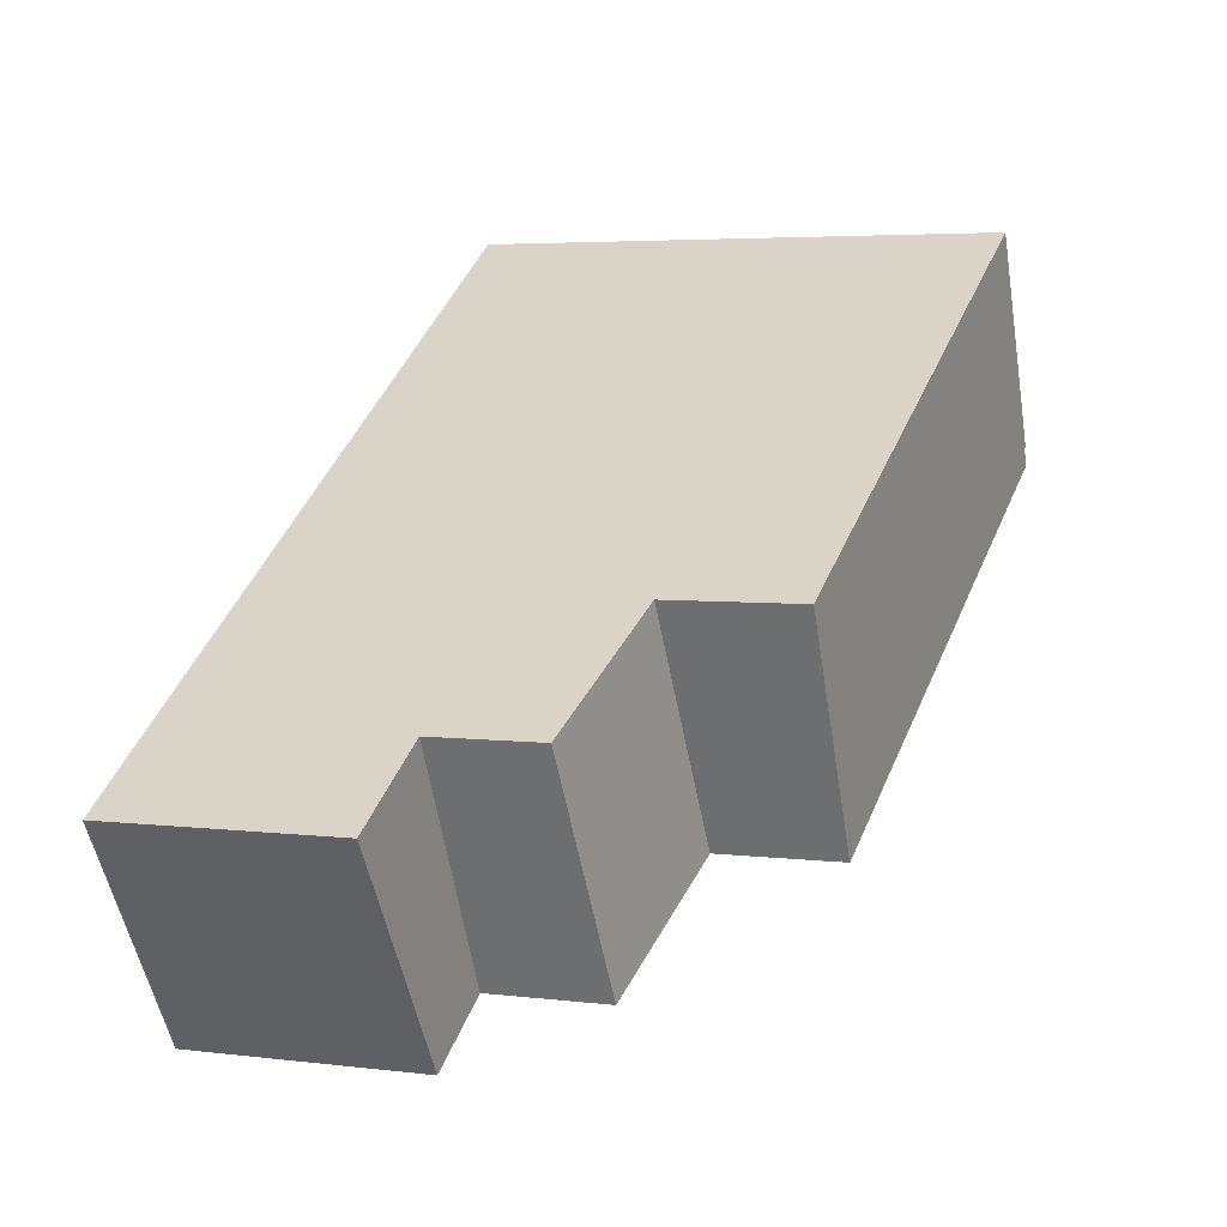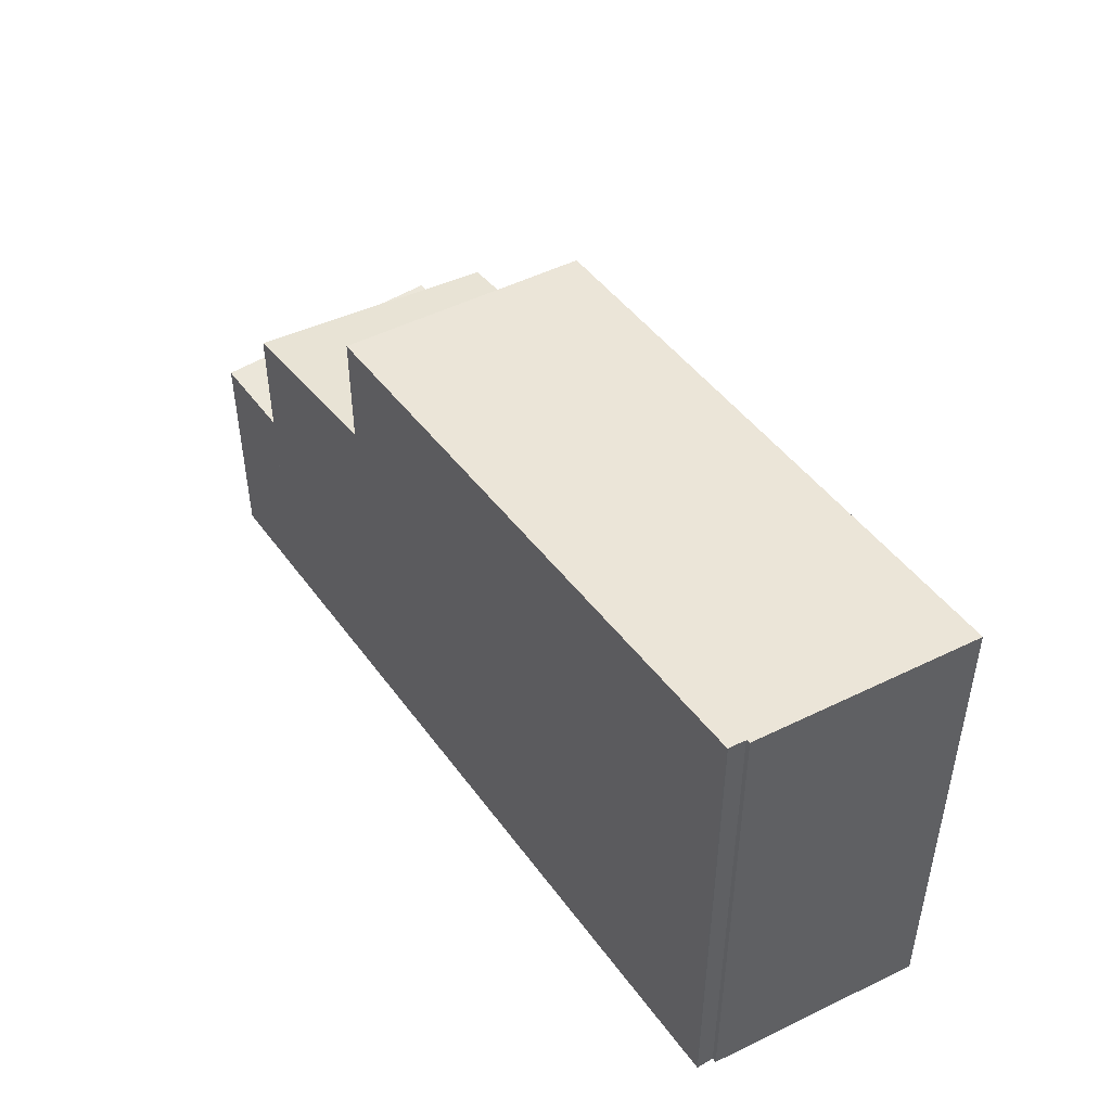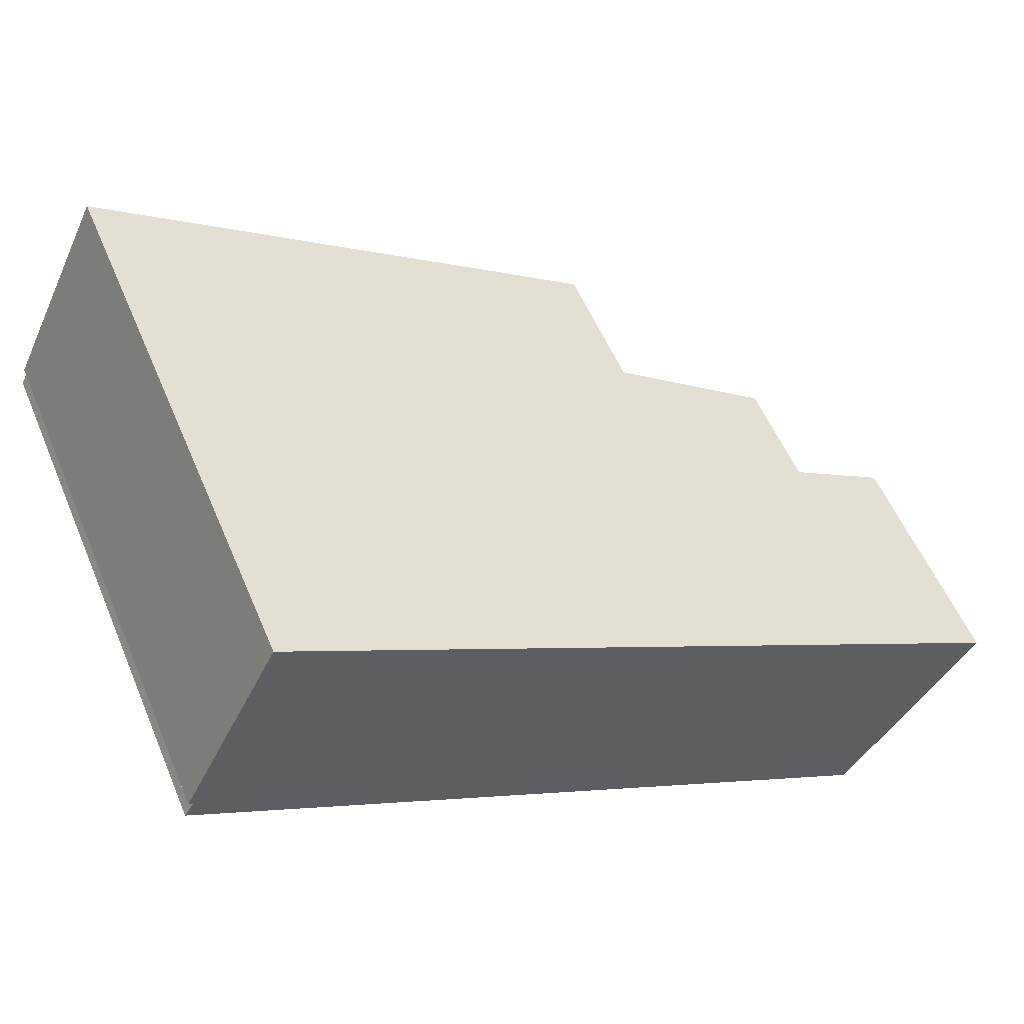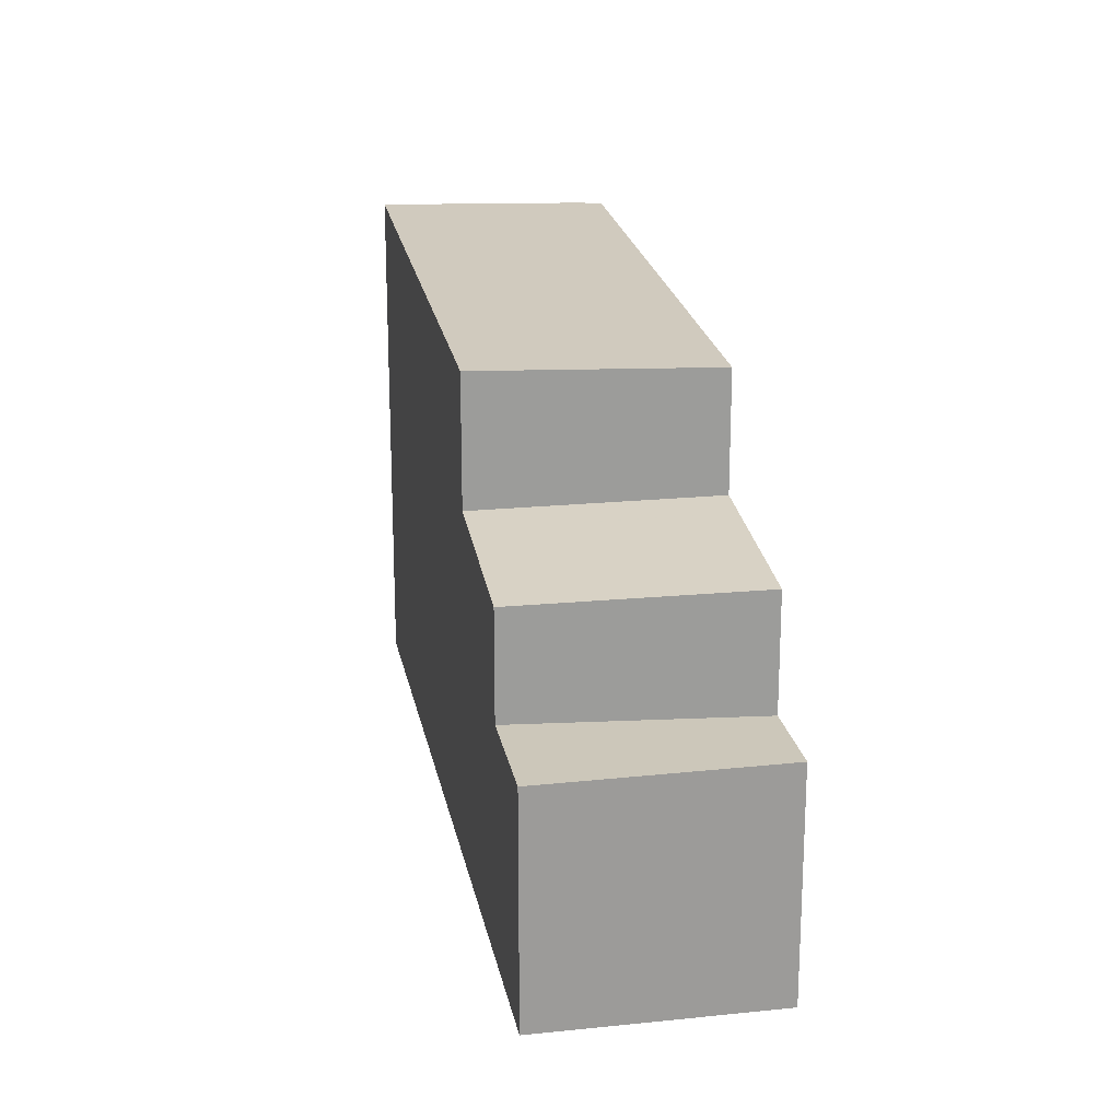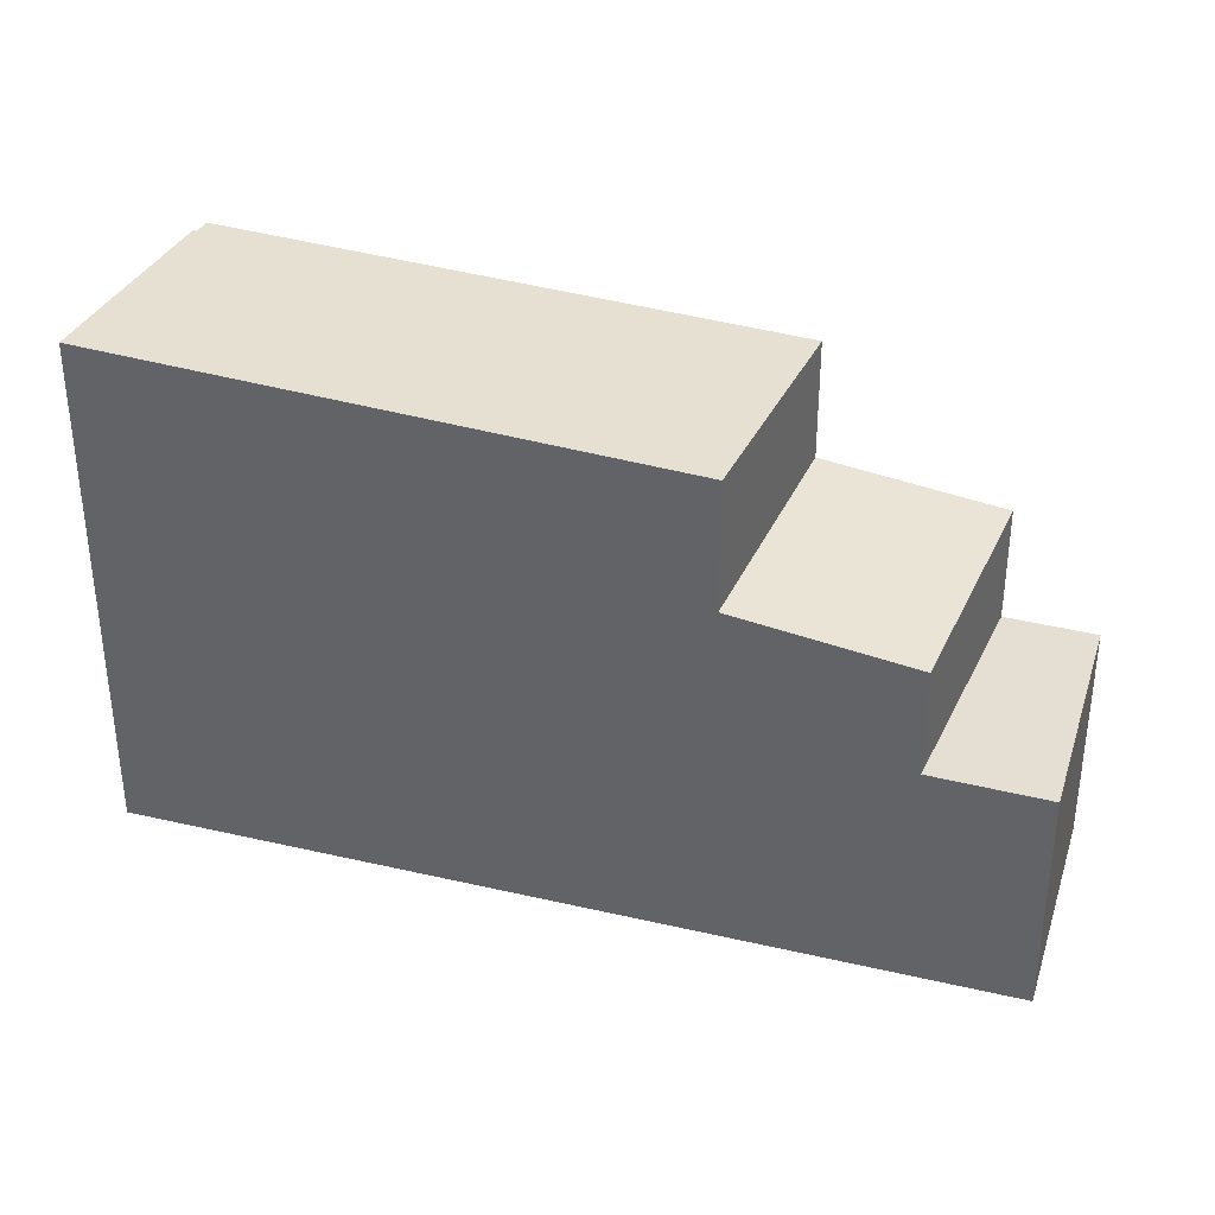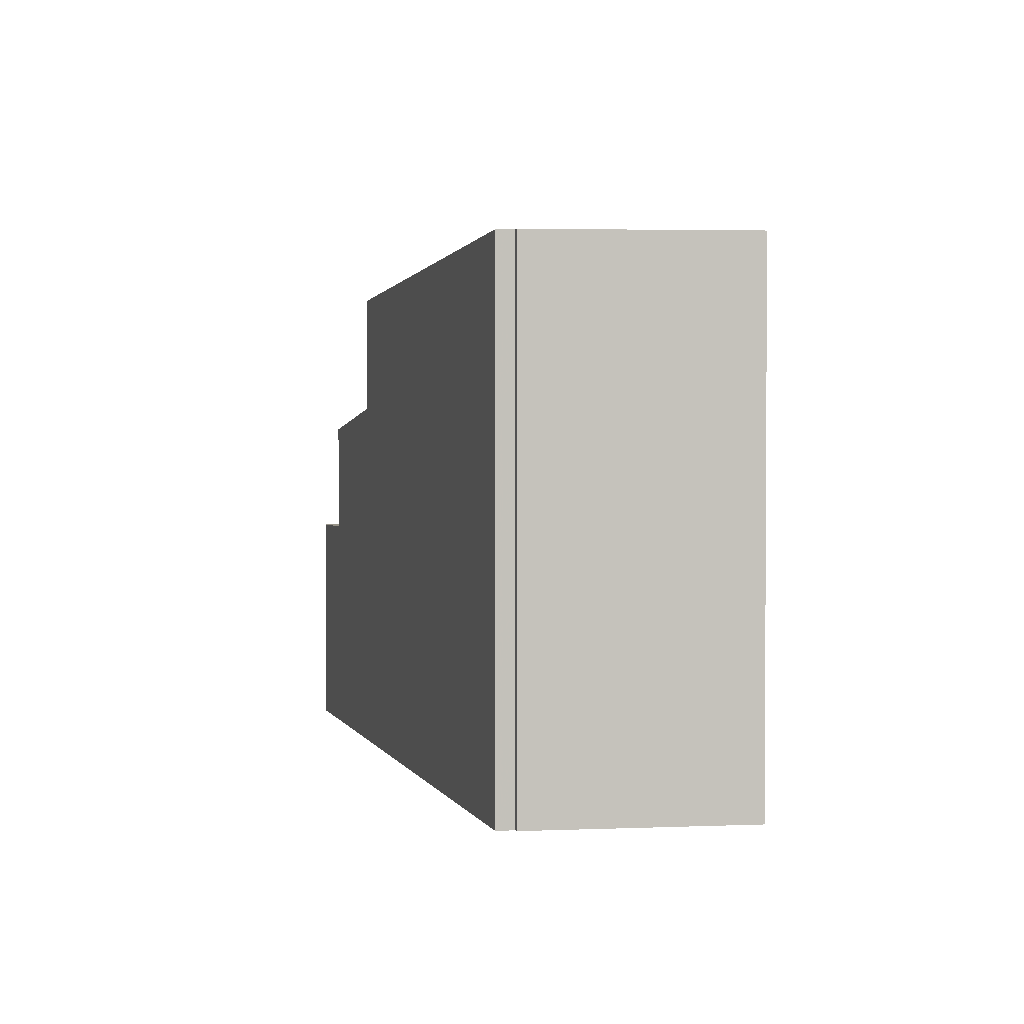
<metadata>
{"format":"obj","ext":"obj","renderer":"f3d","projection":"perspective","resolution":1024,"background":"white","views":[{"elev":4.5,"azim":-68.3,"up":"+Y"},{"elev":49.8,"azim":87.9,"up":"+Z"},{"elev":55.9,"azim":157.2,"up":"+Y"},{"elev":20.4,"azim":-68.2,"up":"+Z"},{"elev":36.2,"azim":-130.8,"up":"+Z"},{"elev":2.1,"azim":107.7,"up":"+Z"}]}
</metadata>
<code>
v -354.5 -1209 12.82
v -352.1 -1214 12.78
v -352.2 -1214 12.78
v -351.9 -1214 12.77
v -369.5 -1225 5.686
v -372.7 -1220 5.66
v -354.1 -1210 12.81
v -352 -1214 12.78
v -366.5 -1216 12.13
v -363.9 -1222 12.09
v -372.2 -1221 5.664
v -369.6 -1225 5.685
v -369.6 -1225 5.685
v -372.2 -1221 5.665
v -369.5 -1225 5.686
v -369.8 -1220 5.713
v -367.7 -1224 5.724
v -367.6 -1224 5.725
v -367.6 -1224 5.725
v -370.2 -1219 5.711
v -364.5 -1222 9.064
v -367 -1218 8.817
v -364.3 -1222 9.076
v -366.7 -1223 8.719
v -369.3 -1219 8.473
v -366.6 -1224 8.732
v -369.8 -1220 8.388
v -367.7 -1224 8.568
v -367.6 -1224 8.577
v -367.6 -1224 8.577
v -370.2 -1219 8.354
v -363.9 -1222 9.141
v -366.5 -1216 8.919
v -366.1 -1217 12.12
v -369.8 -1220 5.713
v -369.8 -1220 8.388
v -366.1 -1217 8.953
v -364 -1222 12.09
v -367.7 -1224 5.724
v -367.7 -1224 8.568
v -364 -1222 9.132
v -367.5 -1217 8.77
v -370.2 -1219 5.711
v -370.2 -1219 8.354
v -354.2 -1210 12.81
v -354.6 -1209 12.81
v -352 -1214 12.77
v -352.1 -1214 12.77
v -367.3 -1217 8.805
v -366.9 -1218 8.839
v -366.2 -1219 8.898
v -364.8 -1222 9.019
v -364.6 -1222 9.028
v -354.1 -1210 12.8
v -366.8 -1218 8.843
v -354 -1210 12.81
v -369.8 -1220 5.713
v -372.1 -1221 5.665
v -372.1 -1221 5.665
v -367 -1218 8.822
v -369.2 -1219 8.478
v -369.8 -1220 8.393
v -366.1 -1217 12.12
v -369.8 -1220 5.713
v -369.8 -1220 8.393
v -366.1 -1217 8.957
v -353.5 -1211 12.79
v -366.1 -1219 8.904
v -366.1 -1219 8.902
v -369.1 -1221 5.717
v -371.3 -1223 5.672
v -371.3 -1223 5.672
v -368.4 -1221 8.56
v -369.1 -1221 8.452
v -353.3 -1211 12.8
v -365.4 -1219 12.11
v -369.1 -1221 5.717
v -369.1 -1221 8.452
v -365.4 -1219 9.016
v -366.1 -1217 12.12
v -366.5 -1216 12.13
v -363.9 -1222 12.09
v -364 -1222 12.09
v -365.4 -1219 12.11
v -366.5 -1216 8.919
v -366.1 -1217 8.953
v -366.1 -1217 8.957
v -366.1 -1217 12.12
v -365.4 -1219 9.016
v -364 -1222 9.132
v -363.9 -1222 9.141
v -369.8 -1219 8.426
v -369.6 -1220 8.42
v -368.9 -1221 8.48
v -367.6 -1224 8.595
v -370.1 -1219 8.382
v -369.7 -1220 8.416
v -367.4 -1224 8.605
v -372.7 -1220 5.661
v -354.1 -1210 12.81
v -354.5 -1209 12.82
v -354.5 -1209 0
v -354.1 -1210 -1.776e-15
v -352.2 -1214 12.78
v -352.1 -1214 12.78
v -352.1 -1214 0
v -352.2 -1214 0
v -352 -1214 12.78
v -352.2 -1214 12.78
v -352.2 -1214 0
v -352 -1214 1.776e-15
v -352 -1214 12.77
v -351.9 -1214 12.77
v -351.9 -1214 -1.776e-15
v -352 -1214 0
v -369.6 -1225 5.685
v -369.5 -1225 5.686
v -369.5 -1225 0
v -369.6 -1225 0
v -372.7 -1220 5.661
v -372.7 -1220 5.66
v -372.7 -1220 0
v -372.7 -1220 0
v -354 -1210 12.81
v -354.1 -1210 12.81
v -354.1 -1210 -1.776e-15
v -354 -1210 0
v -351.9 -1214 12.77
v -352 -1214 12.78
v -352 -1214 1.776e-15
v -351.9 -1214 -1.776e-15
v -372.7 -1220 5.66
v -372.2 -1221 5.664
v -372.2 -1221 -8.882e-16
v -372.7 -1220 0
v -371.3 -1223 5.672
v -369.6 -1225 5.685
v -369.6 -1225 0
v -371.3 -1223 8.882e-16
v -369.5 -1225 5.686
v -369.5 -1225 5.686
v -369.5 -1225 0
v -369.5 -1225 0
v -369.5 -1225 5.686
v -367.6 -1224 5.725
v -367.6 -1224 0
v -369.5 -1225 0
v -364.6 -1222 9.028
v -364.3 -1222 9.076
v -364.3 -1222 0
v -364.6 -1222 -1.776e-15
v -367.4 -1224 8.605
v -366.6 -1224 8.732
v -366.6 -1224 0
v -367.4 -1224 0
v -367.3 -1217 8.805
v -367.5 -1217 8.77
v -367.5 -1217 0
v -367.3 -1217 0
v -370.1 -1219 8.382
v -370.2 -1219 8.354
v -370.2 -1219 0
v -370.1 -1219 0
v -354.5 -1209 12.82
v -354.6 -1209 12.81
v -354.6 -1209 1.776e-15
v -354.5 -1209 0
v -363.9 -1222 12.09
v -352 -1214 12.77
v -352 -1214 0
v -363.9 -1222 0
v -366.5 -1216 8.919
v -367.3 -1217 8.805
v -367.3 -1217 0
v -366.5 -1216 0
v -366.6 -1224 8.732
v -364.6 -1222 9.028
v -364.6 -1222 -1.776e-15
v -366.6 -1224 0
v -353.3 -1211 12.8
v -354 -1210 12.81
v -354 -1210 0
v -353.3 -1211 -1.776e-15
v -372.2 -1221 5.664
v -372.1 -1221 5.665
v -372.1 -1221 0
v -372.2 -1221 -8.882e-16
v -372.1 -1221 5.665
v -371.3 -1223 5.672
v -371.3 -1223 8.882e-16
v -372.1 -1221 0
v -352.1 -1214 12.78
v -353.3 -1211 12.8
v -353.3 -1211 -1.776e-15
v -352.1 -1214 0
v -354.6 -1209 12.81
v -366.5 -1216 12.13
v -366.5 -1216 0
v -354.6 -1209 1.776e-15
v -364.3 -1222 9.076
v -363.9 -1222 9.141
v -363.9 -1222 0
v -364.3 -1222 0
v -367.5 -1217 8.77
v -369.8 -1219 8.426
v -369.8 -1219 0
v -367.5 -1217 0
v -369.8 -1219 8.426
v -370.1 -1219 8.382
v -370.1 -1219 0
v -369.8 -1219 0
v -367.6 -1224 8.577
v -367.4 -1224 8.605
v -367.4 -1224 0
v -367.6 -1224 0
v -370.2 -1219 5.711
v -372.7 -1220 5.661
v -372.7 -1220 0
v -370.2 -1219 8.882e-16
v -369.5 -1225 0
v -372.7 -1220 0
v -354.5 -1209 0
v -352.1 -1214 0
v -352.2 -1214 0
v -351.9 -1214 0
f 91 23 21 90
f 48 8 4 47
f 75 2 3 8 48 67
f 58 14 16 57
f 18 15 13 17
f 59 11 14 58
f 15 5 12 13
f 36 31 20 35
f 50 22 42 49
f 60 22 50 55
f 61 25 22 60
f 53 26 24 52
f 93 62 27 97
f 98 29 28 95
f 34 9 33 37
f 77 39 40 78
f 79 41 38 76
f 39 19 30 40
f 41 32 10 38
f 46 1 7 45
f 99 43 16 14
f 92 42 22 25
f 81 46 45 80
f 83 48 47 82
f 84 67 48 83
f 86 50 49 85
f 87 55 50 86
f 69 51 68
f 52 21 23 53
f 80 45 54 88
f 89 68 51 55 87
f 54 45 7 56
f 71 58 57 70
f 72 59 58 71
f 55 51 60
f 73 61 60 51 69
f 94 74 62 93
f 65 36 35 64
f 63 34 37 66
f 88 54 67 84
f 68 21 52 69
f 90 21 68 89
f 70 17 13 71
f 71 13 12 72
f 69 52 24 73
f 95 28 74 94
f 67 54 56 75
f 78 65 64 77
f 76 63 66 79
f 97 27 44 96
f 93 61 73 94
f 94 73 24 95
f 96 92 25 97
f 97 25 61 93
f 95 24 26 98
f 14 11 6 99
f 101 102 103 100
f 105 106 107 104
f 109 110 111 108
f 113 114 115 112
f 117 118 119 116
f 121 122 123 120
f 125 126 127 124
f 129 130 131 128
f 133 134 135 132
f 137 138 139 136
f 141 142 143 140
f 145 146 147 144
f 149 150 151 148
f 153 154 155 152
f 157 158 159 156
f 161 162 163 160
f 165 166 167 164
f 169 170 171 168
f 173 174 175 172
f 177 178 179 176
f 181 182 183 180
f 185 186 187 184
f 189 190 191 188
f 193 194 195 192
f 197 198 199 196
f 201 202 203 200
f 205 206 207 204
f 209 210 211 208
f 213 214 215 212
f 217 218 219 216
f 221 222 223 224 225 220

</code>
